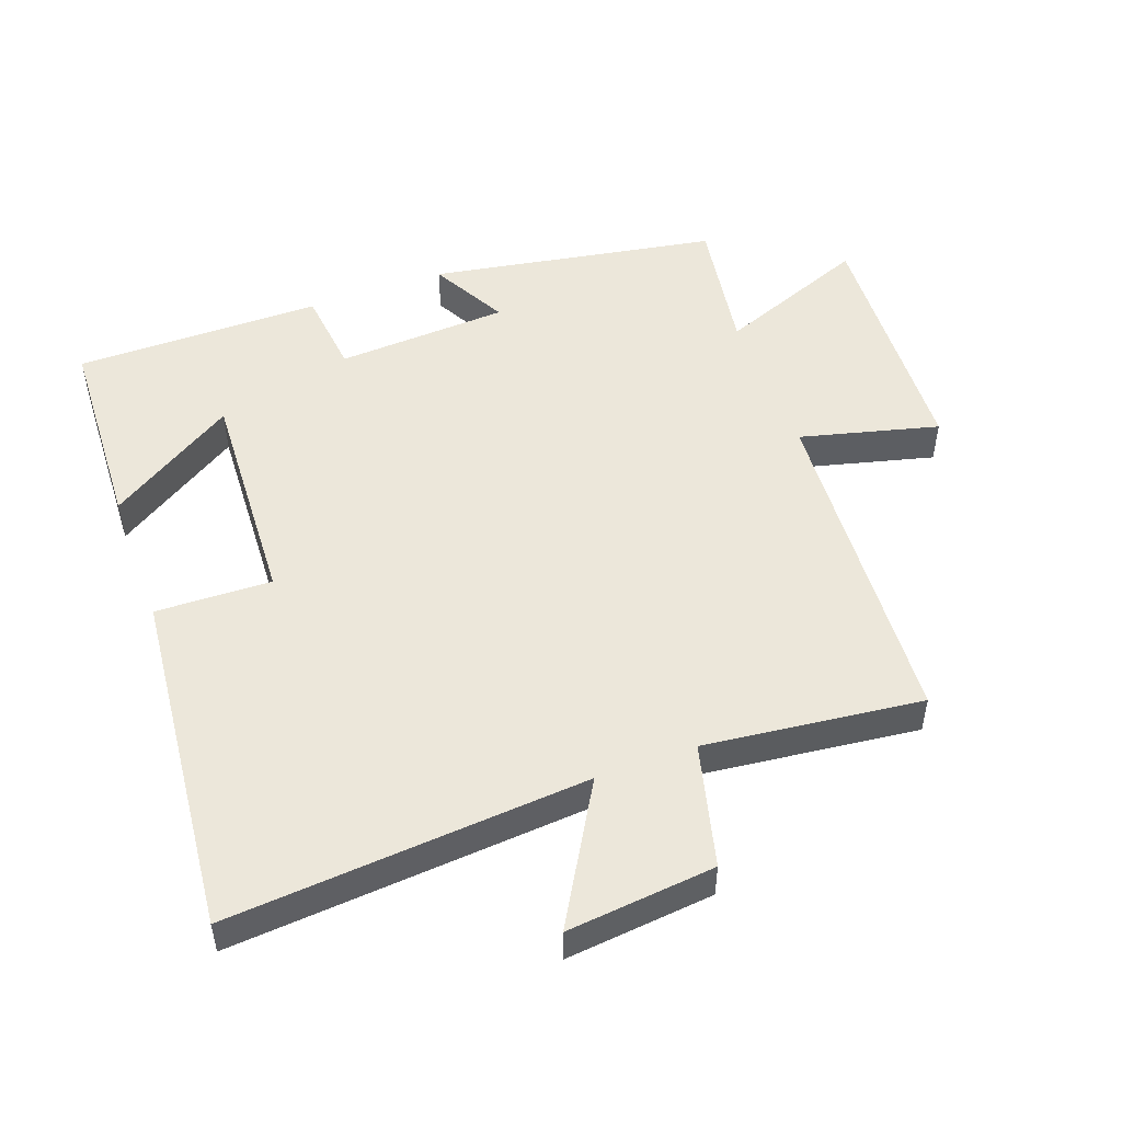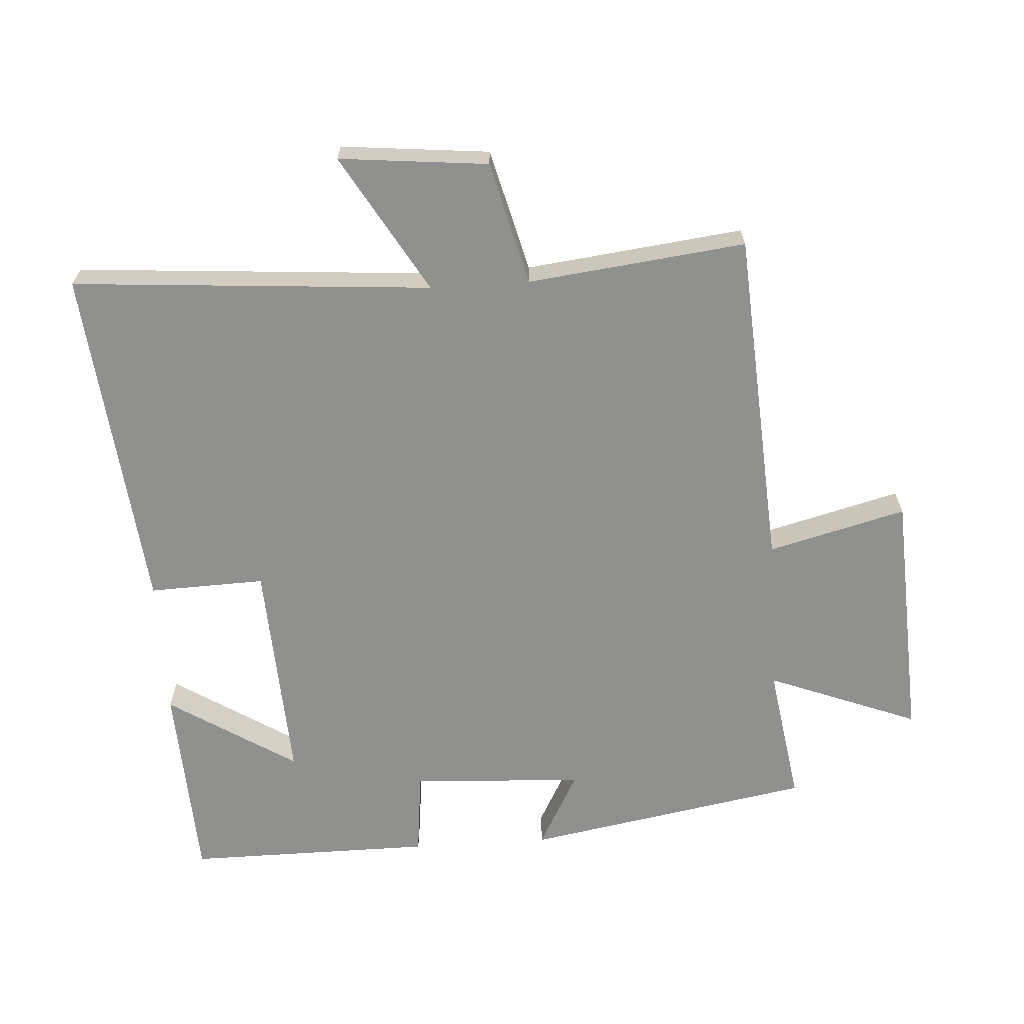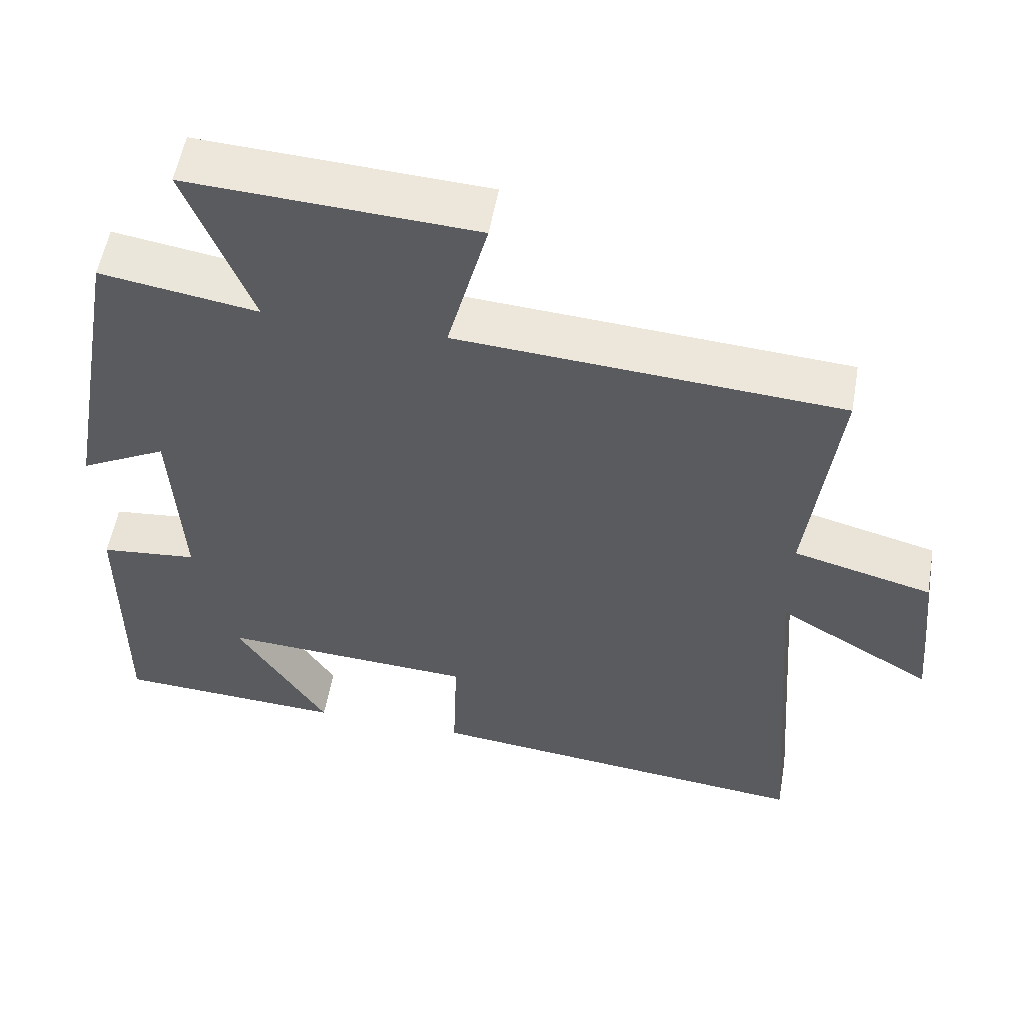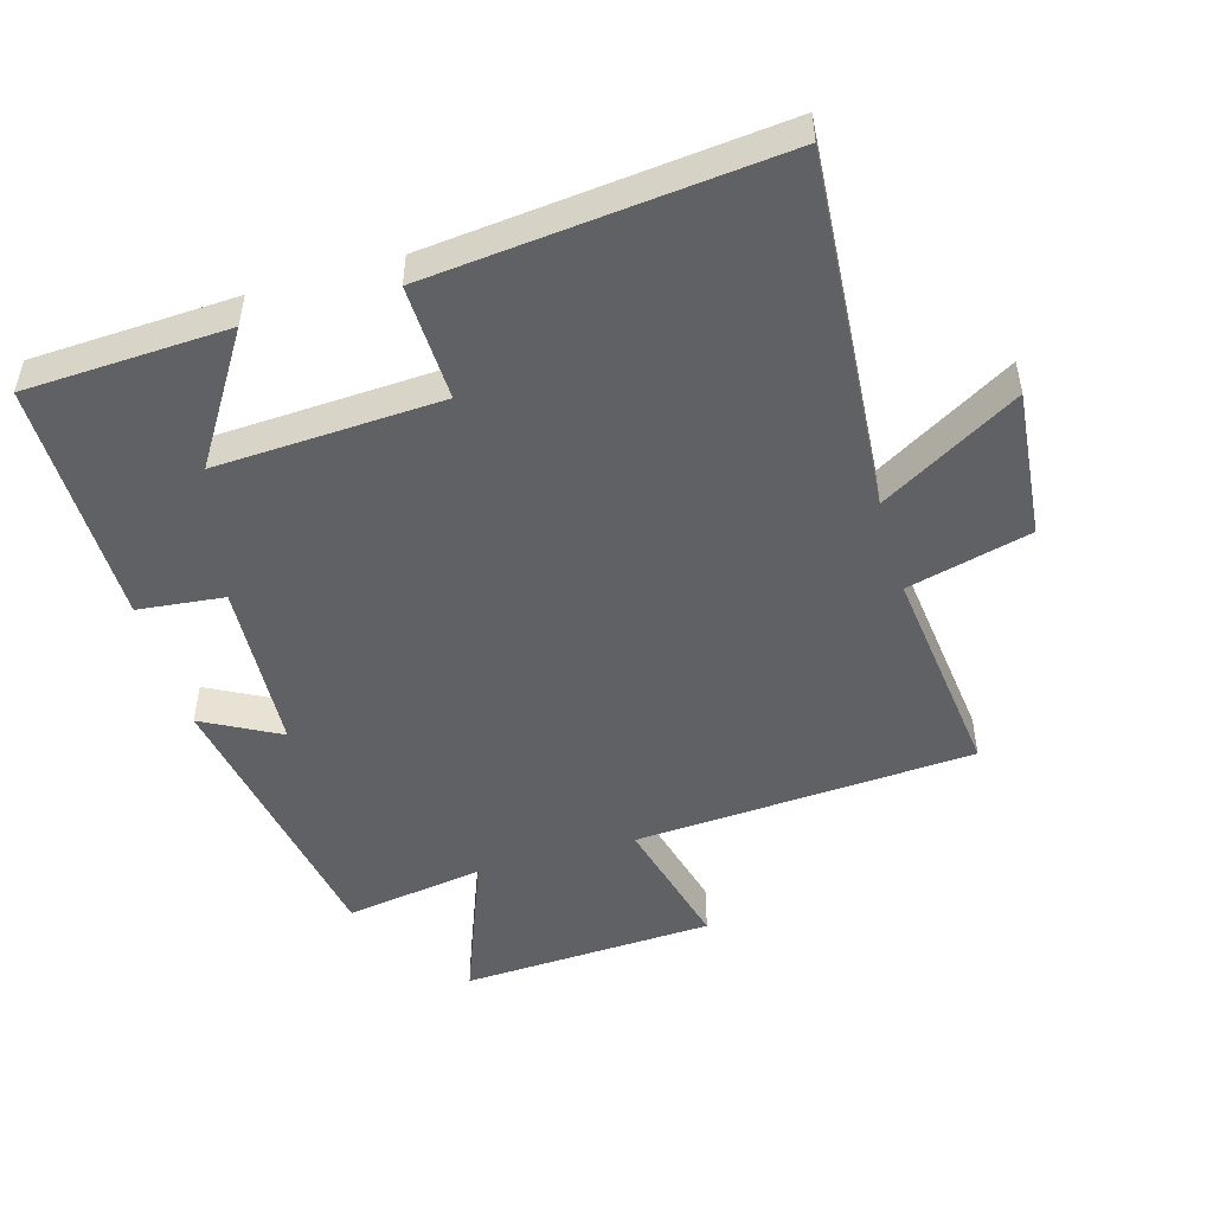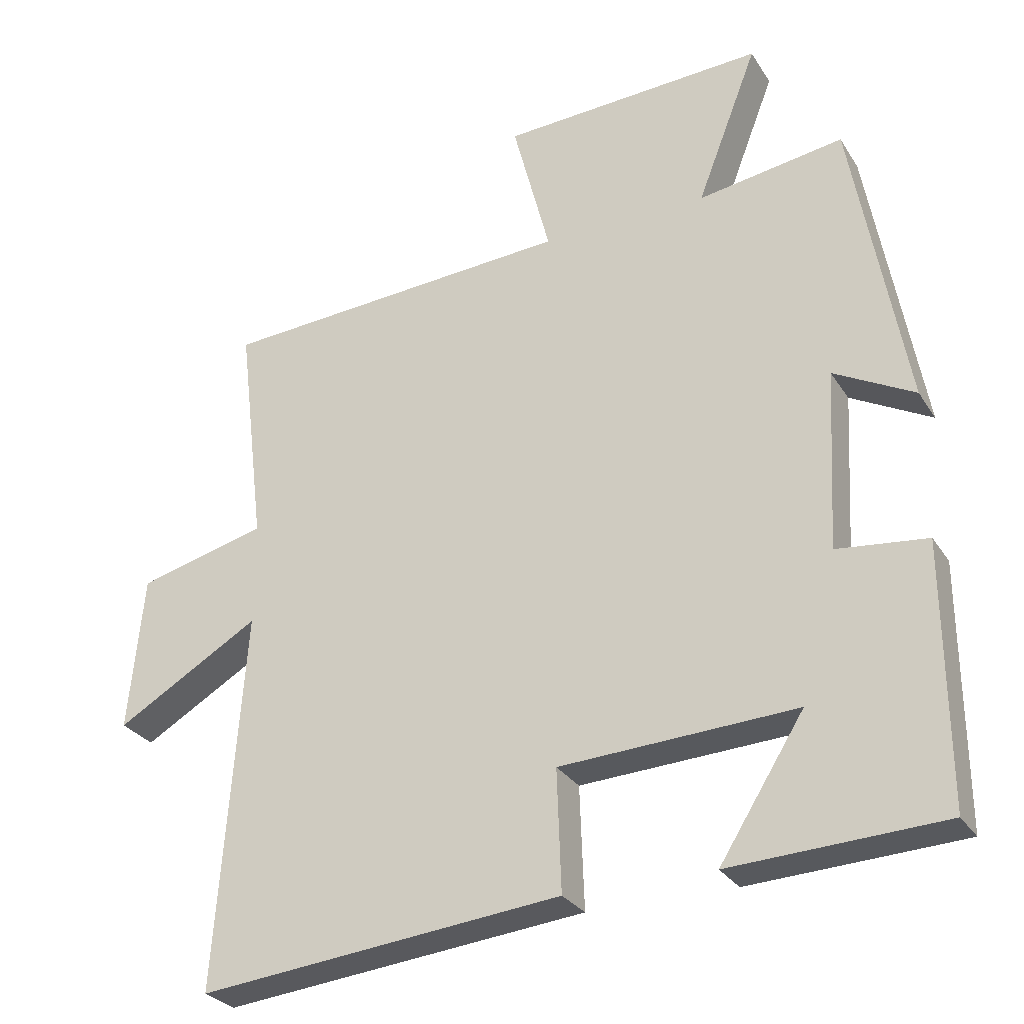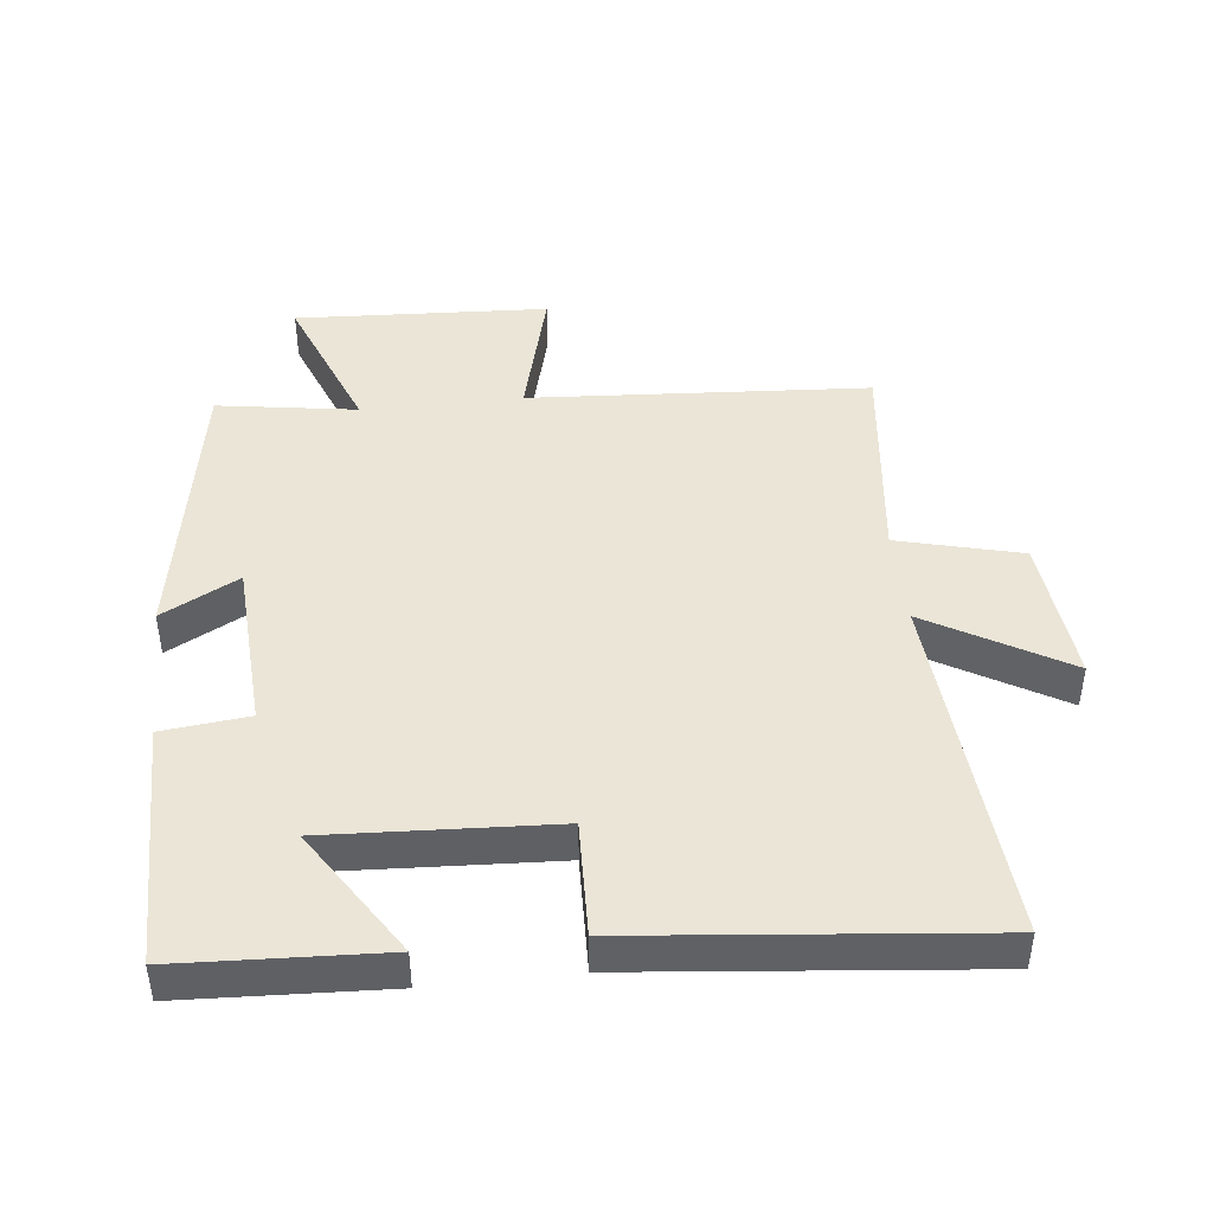
<metadata>
{"format":"obj","ext":"obj","renderer":"f3d","projection":"perspective","resolution":1024,"background":"white","views":[{"elev":50.6,"azim":-110.3,"up":"+Y"},{"elev":-65.5,"azim":-86.4,"up":"+Y"},{"elev":55.2,"azim":-170.0,"up":"+Z"},{"elev":-49.4,"azim":-163.9,"up":"+Y"},{"elev":-28.6,"azim":26.2,"up":"+Z"},{"elev":44.2,"azim":173.6,"up":"+Y"}]}
</metadata>
<code>
v 0.423 0.07 0.533
v 0.5 0.07 0.1
v 0.384 0.07 0.162
v 0.37 0.07 -0.098
v 0.5 0.07 -0.112
v 0.502 0.07 -0.485
v 0.196 0.07 -0.5
v 0.318 0.07 -0.307
v -0.022 0.07 -0.325
v -0.016 0.07 -0.5
v -0.54 0.07 -0.554
v -0.5 0.07 -0.012
v -0.708 0.07 -0.134
v -0.686 0.07 0.09
v -0.5 0.07 0.138
v -0.539 0.07 0.466
v -0.027 0.07 0.5
v -0.081 0.07 0.708
v 0.301 0.07 0.728
v 0.213 0.07 0.5
v 0.423 0 0.533
v 0.5 0 0.1
v 0.384 0 0.162
v 0.37 0 -0.098
v 0.5 0 -0.112
v 0.502 0 -0.485
v 0.196 0 -0.5
v 0.318 0 -0.307
v -0.022 0 -0.325
v -0.016 0 -0.5
v -0.54 0 -0.554
v -0.5 0 -0.012
v -0.708 0 -0.134
v -0.686 0 0.09
v -0.5 0 0.138
v -0.539 0 0.466
v -0.027 0 0.5
v -0.081 0 0.708
v 0.301 0 0.728
v 0.213 0 0.5
f 17 18 19 20
f 15 16 17 20
f 15 20 1
f 12 13 14 15
f 12 15 1
f 9 10 11 12
f 8 9 12 1
f 5 6 7 8
f 4 5 8
f 3 4 8
f 3 8 1
f 1 2 3
f 40 39 38 37
f 40 37 36 35
f 21 40 35
f 35 34 33 32
f 21 35 32
f 32 31 30 29
f 21 32 29 28
f 28 27 26 25
f 28 25 24
f 28 24 23
f 21 28 23
f 23 22 21
f 1 21 22 2
f 2 22 23 3
f 3 23 24 4
f 4 24 25 5
f 5 25 26 6
f 6 26 27 7
f 7 27 28 8
f 8 28 29 9
f 9 29 30 10
f 10 30 31 11
f 11 31 32 12
f 12 32 33 13
f 13 33 34 14
f 14 34 35 15
f 15 35 36 16
f 16 36 37 17
f 17 37 38 18
f 18 38 39 19
f 19 39 40 20
f 20 40 21 1

</code>
